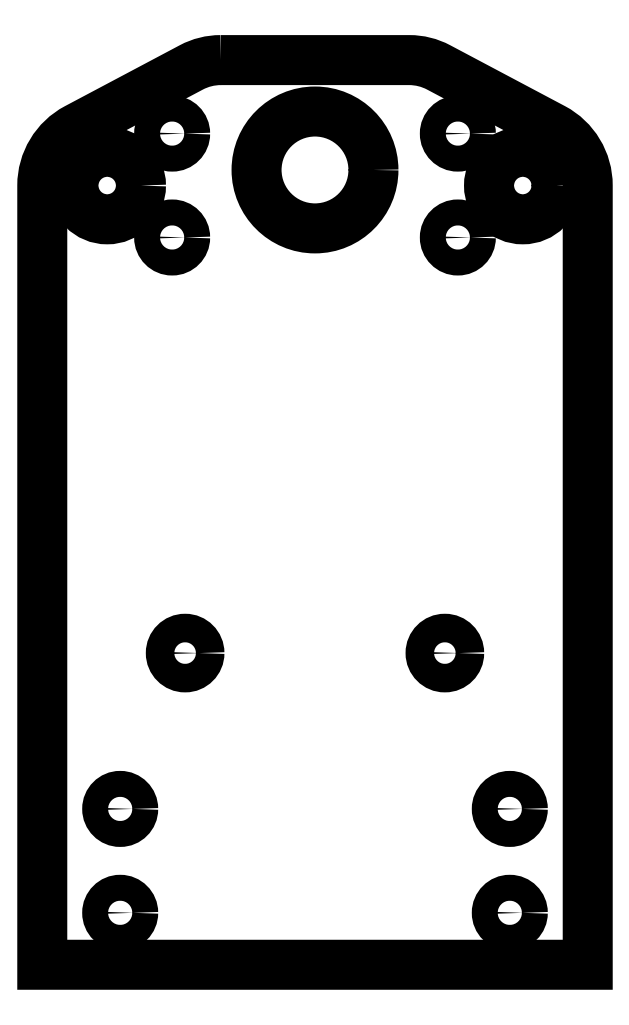
<metadata>
{"format":"dxf","ext":"dxf","renderer":"ezdxf+matplotlib","layout":"modelspace","background":"white","min_lineweight":24,"dpi":150}
</metadata>
<code>
0
SECTION
2
ENTITIES
0
LWPOLYLINE
8
0
90
10
70
1
43
0
10
-462.1
20
52.57
42
0.1225
10
-467.7
20
51.18
10
-489.8
20
39.47
42
0.2776
10
-496.4
20
28.42
10
-496.4
20
-121.6
10
-391.4
20
-121.6
10
-391.4
20
28.42
42
0.2776
10
-398.1
20
39.47
10
-420.1
20
51.18
42
0.1225
10
-425.8
20
52.57
0
CIRCLE
8
0
10
-468.9
20
-61.58
30
0
40
2.75
210
0
220
-0
230
1
0
CIRCLE
8
0
10
-418.9
20
-61.58
30
0
40
2.75
210
0
220
-0
230
1
0
CIRCLE
8
0
10
-471.4
20
38.42
30
0
40
2.5
210
0
220
0
230
1
0
CIRCLE
8
0
10
-406.4
20
-91.58
30
0
40
2.5
210
0
220
0
230
1
0
CIRCLE
8
0
10
-481.4
20
-111.6
30
0
40
2.5
210
0
220
0
230
1
0
CIRCLE
8
0
10
-406.4
20
-111.6
30
0
40
2.5
210
0
220
0
230
1
0
CIRCLE
8
0
10
-443.9
20
31.42
30
0
40
11.25
210
0
220
0
230
1
0
CIRCLE
8
0
10
-483.9
20
28.42
30
0
40
6.5
210
0
220
0
230
1
0
CIRCLE
8
0
10
-416.4
20
18.42
30
0
40
2.5
210
0
220
0
230
1
0
CIRCLE
8
0
10
-471.4
20
18.42
30
0
40
2.5
210
0
220
0
230
1
0
CIRCLE
8
0
10
-481.4
20
-91.58
30
0
40
2.5
210
0
220
0
230
1
0
CIRCLE
8
0
10
-403.9
20
28.42
30
0
40
6.5
210
0
220
0
230
1
0
CIRCLE
8
0
10
-416.4
20
38.42
30
0
40
2.5
210
0
220
0
230
1
0
ENDSEC
0
EOF

</code>
